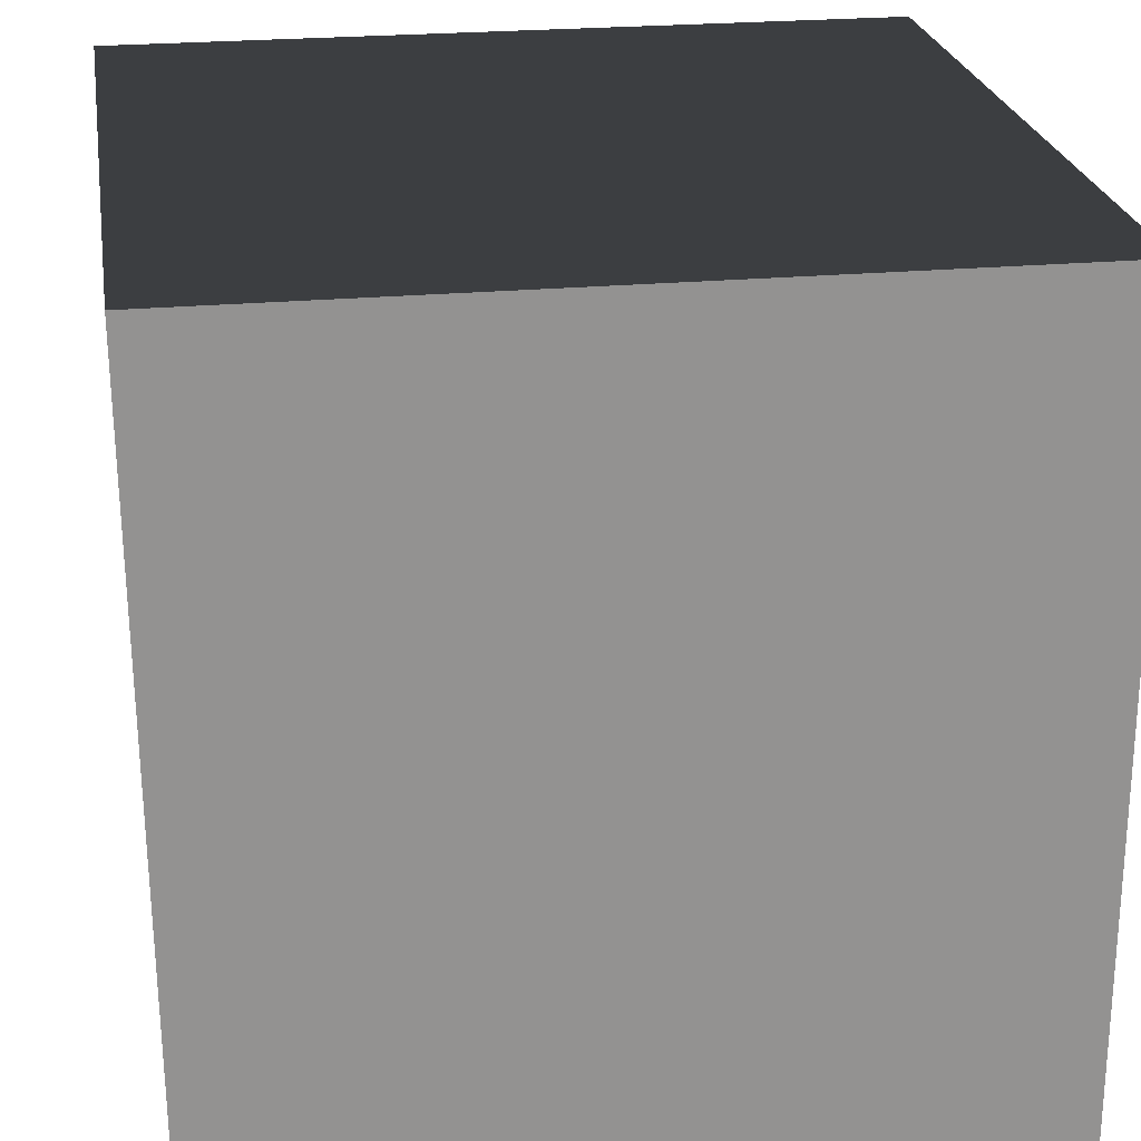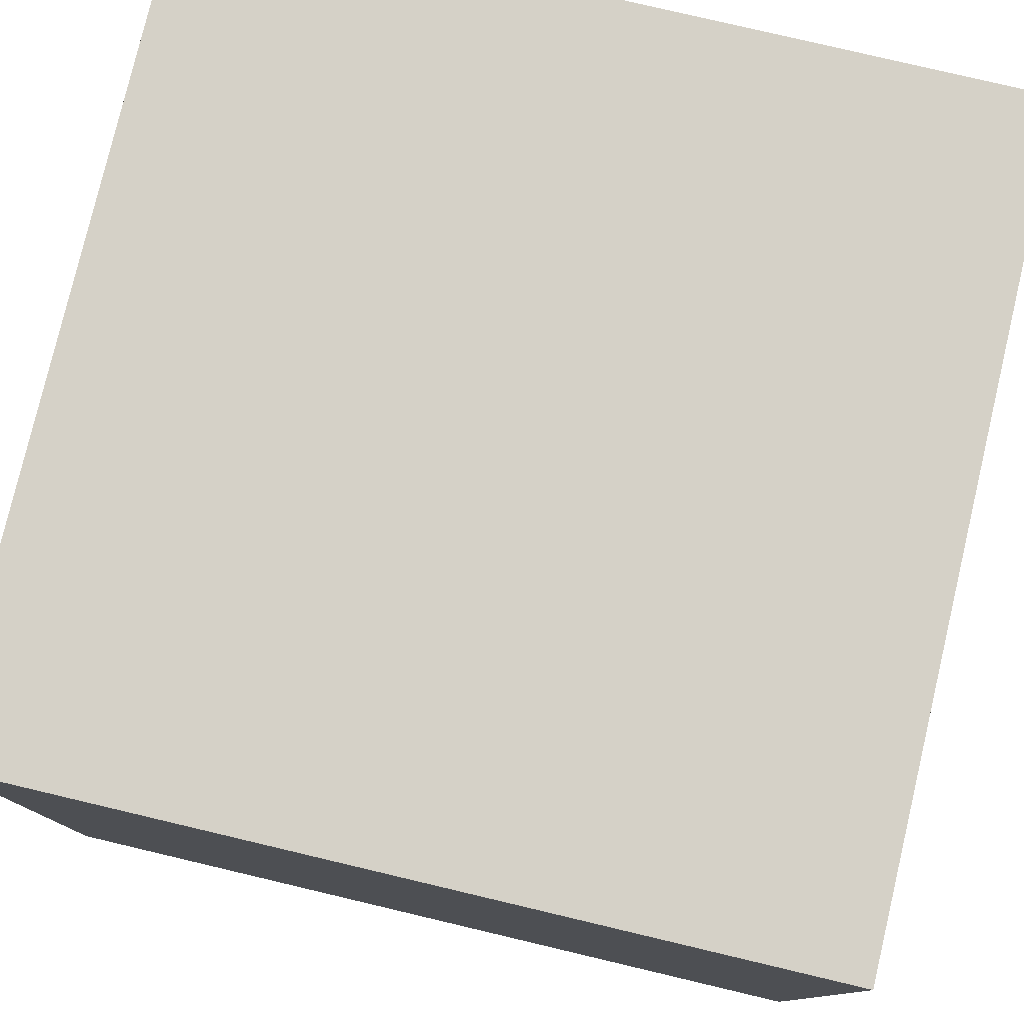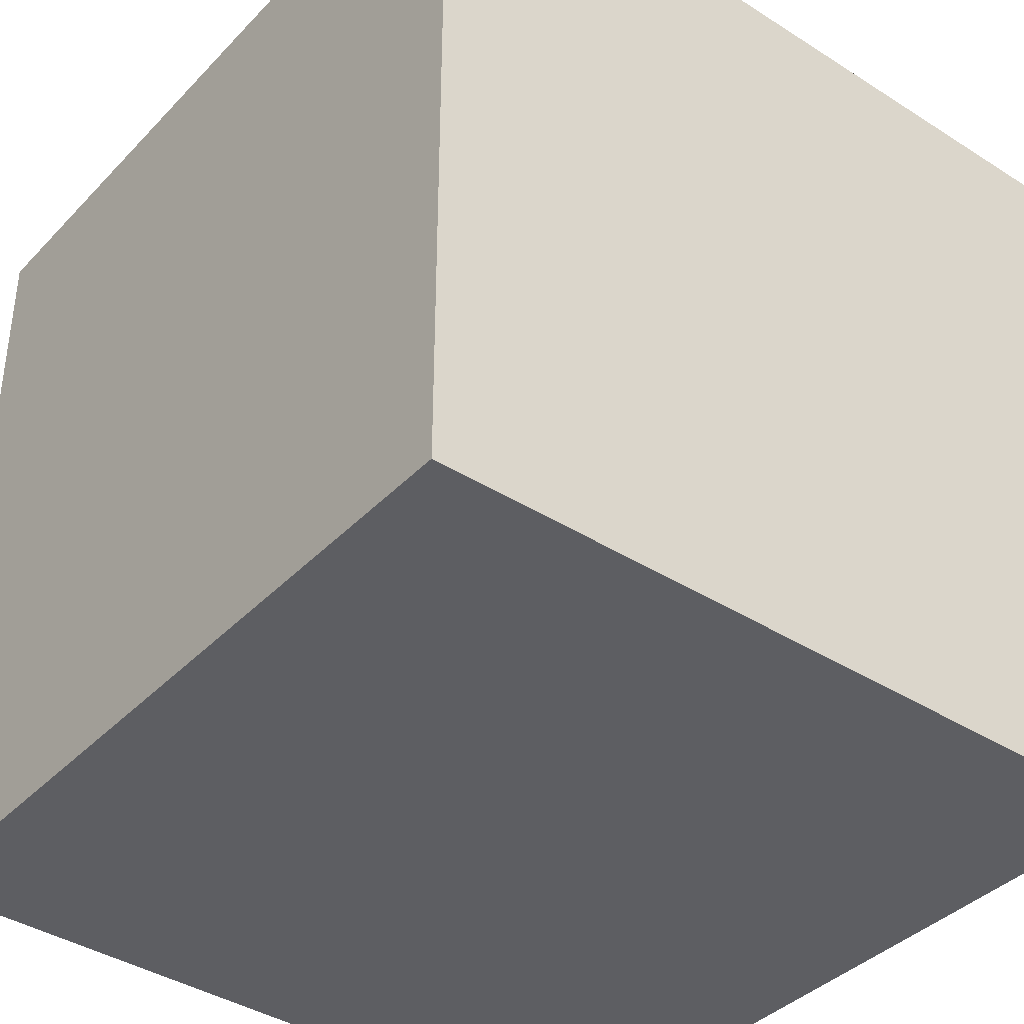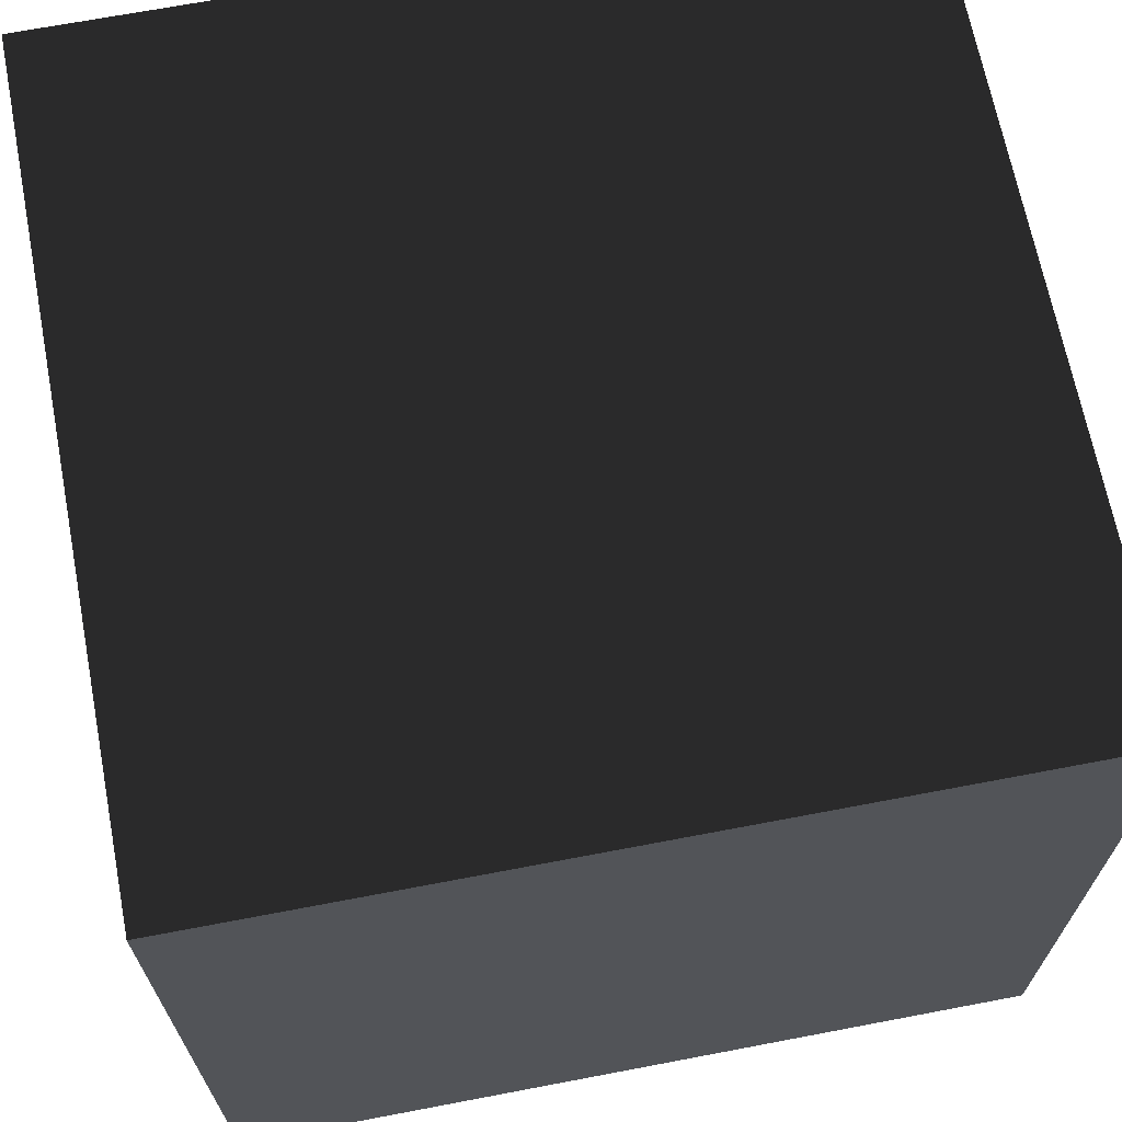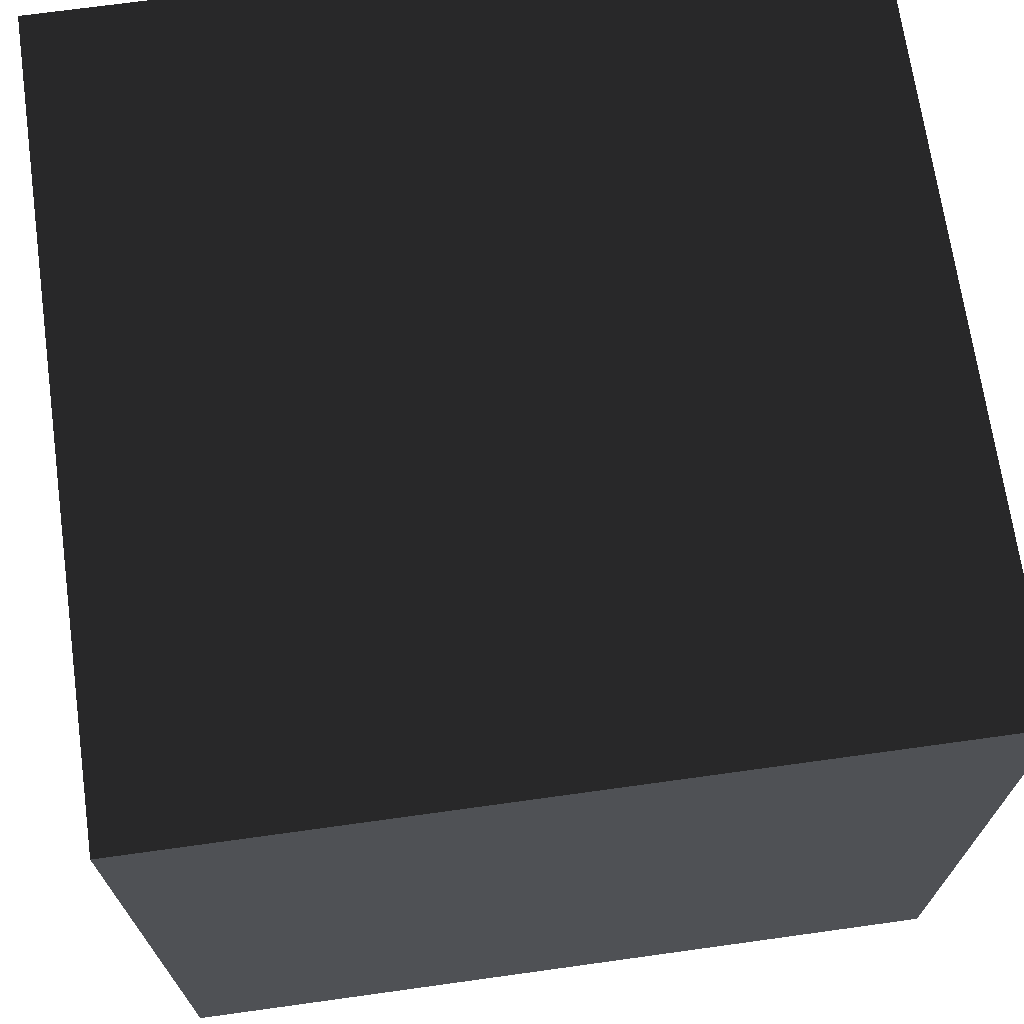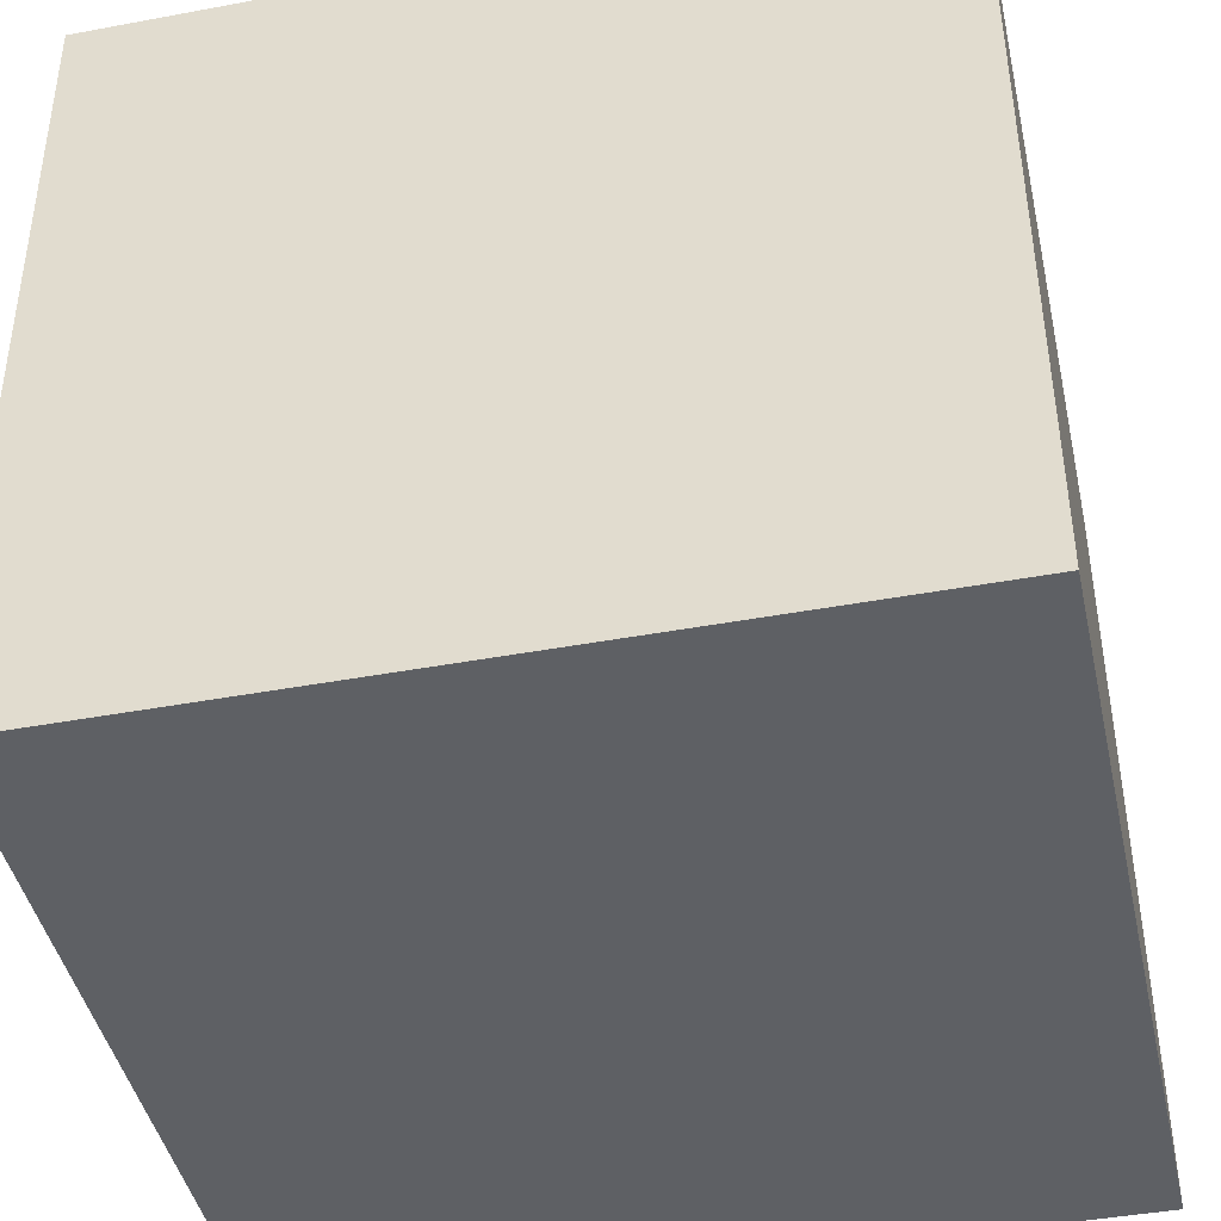
<metadata>
{"format":"obj","ext":"obj","renderer":"f3d","projection":"perspective","resolution":1024,"background":"white","views":[{"elev":23.9,"azim":-8.7,"up":"+Z"},{"elev":78.8,"azim":103.3,"up":"+Y"},{"elev":-39.1,"azim":51.6,"up":"+Z"},{"elev":68.1,"azim":169.2,"up":"+Z"},{"elev":70.1,"azim":172.1,"up":"+Z"},{"elev":-42.9,"azim":12.5,"up":"+Z"}]}
</metadata>
<code>
o CornellBox-Original
v -1.01 0 0.99
v 1 0 0.99
v 1 -0 -1.04
v -0.99 -0 -1.04
v -1.02 1.99 0.99
v -1.02 1.99 -1.04
v 1 1.99 -1.04
v 1 1.99 0.99
v -0.99 -0 -1.04
v 1 -0 -1.04
v 1 1.99 -1.04
v -1.02 1.99 -1.04
v 1 -0 -1.04
v 1 0 0.99
v 1 1.99 0.99
v 1 1.99 -1.04
v -1.01 0 0.99
v -0.99 -0 -1.04
v -1.02 1.99 -1.04
v -1.02 1.99 0.99
f 2 4 1
f 6 8 5
f 9 11 12
f 14 16 13
f 17 19 20
f 2 3 4
f 6 7 8
f 9 10 11
f 14 15 16
f 17 18 19
f 1 5 8
f 1 8 2

</code>
